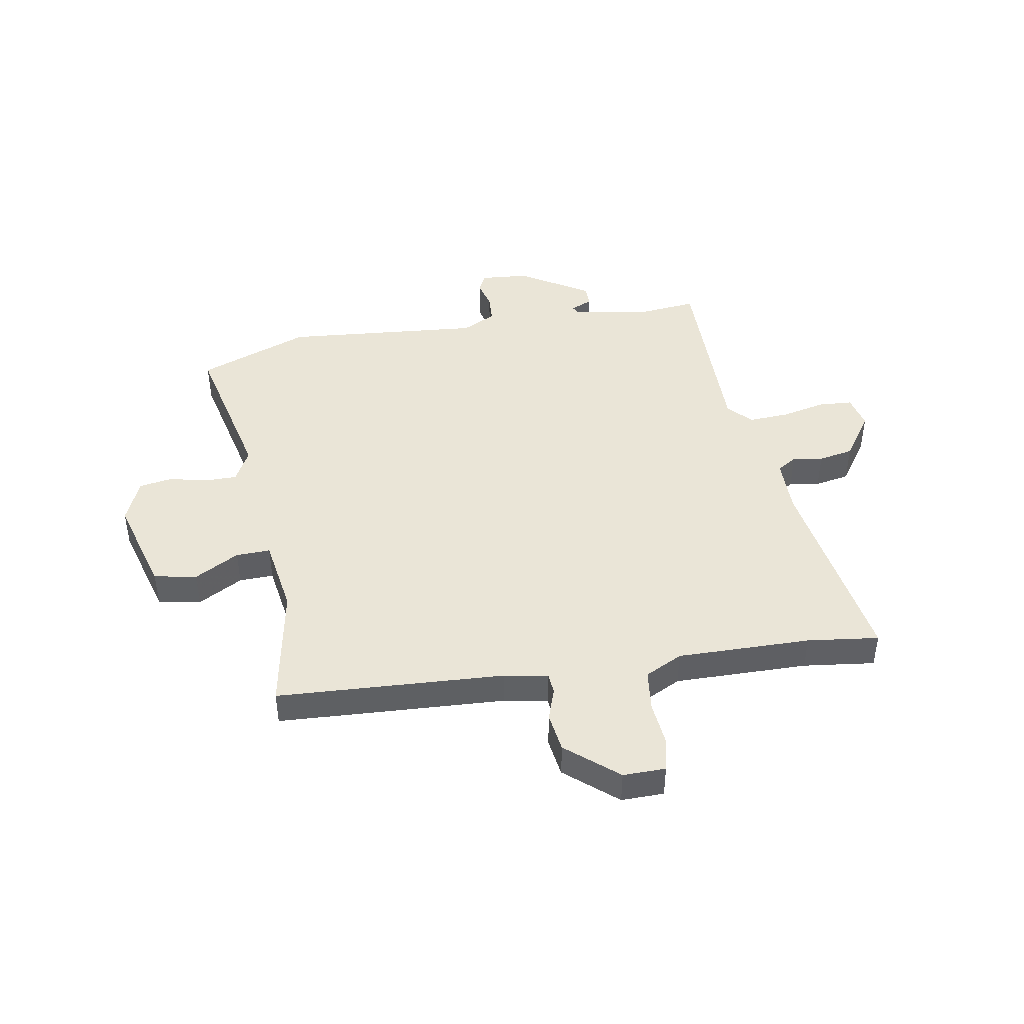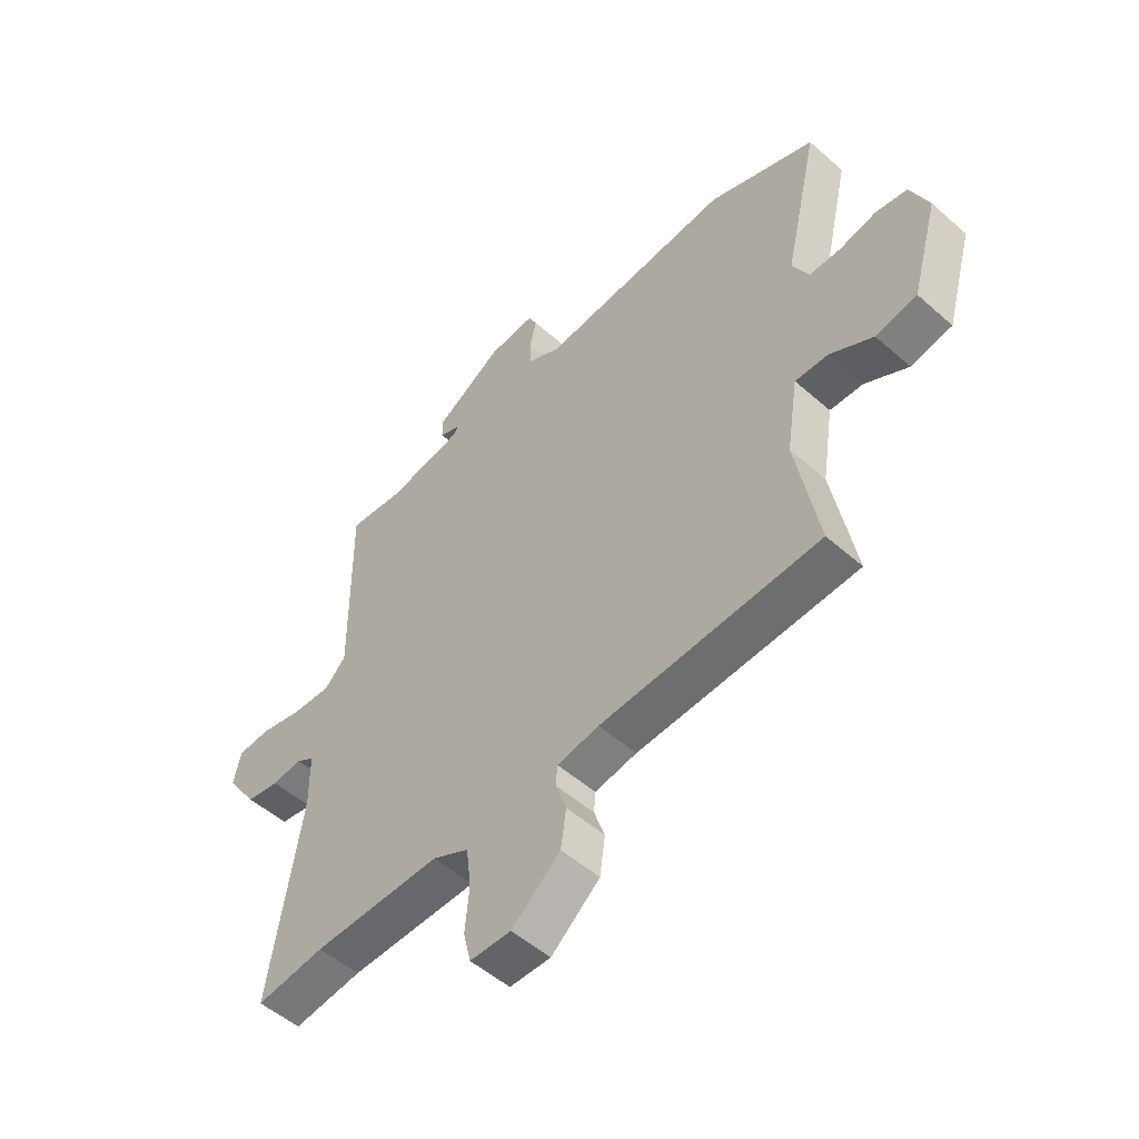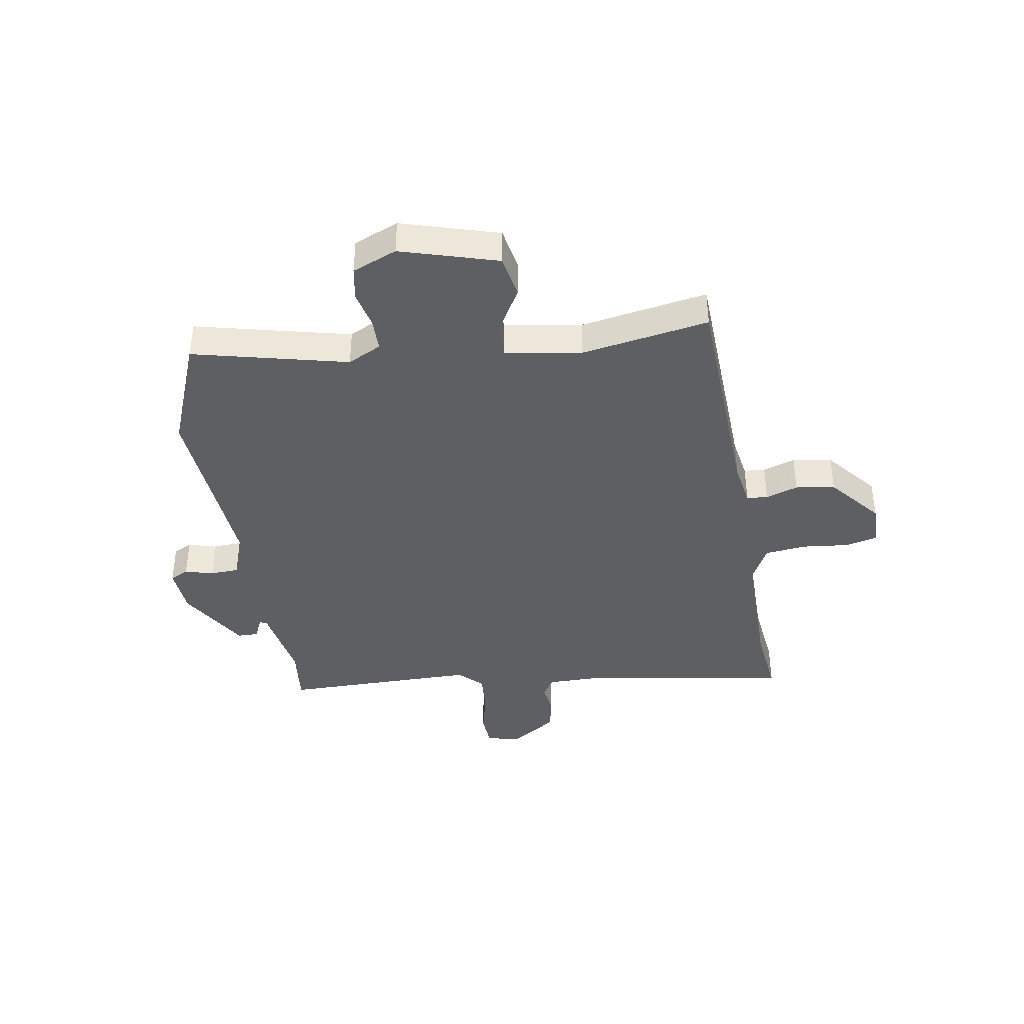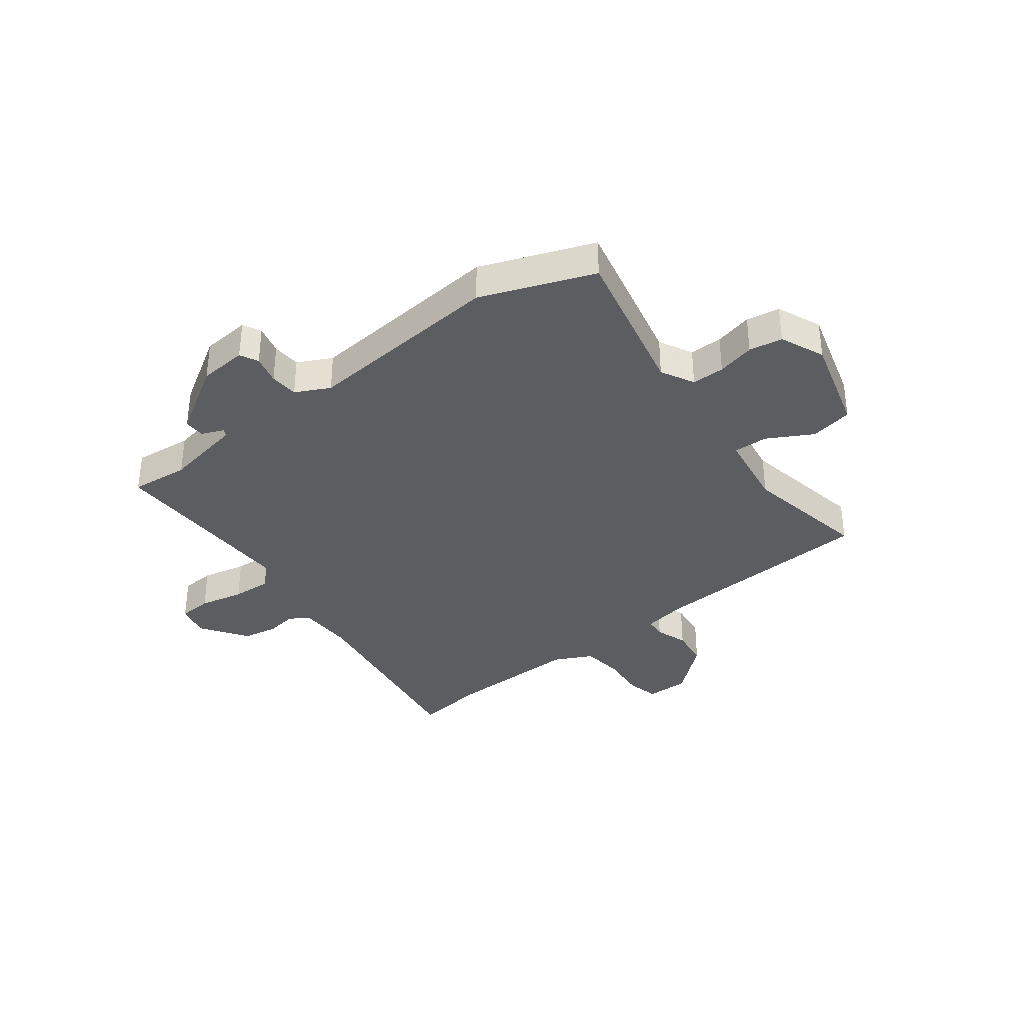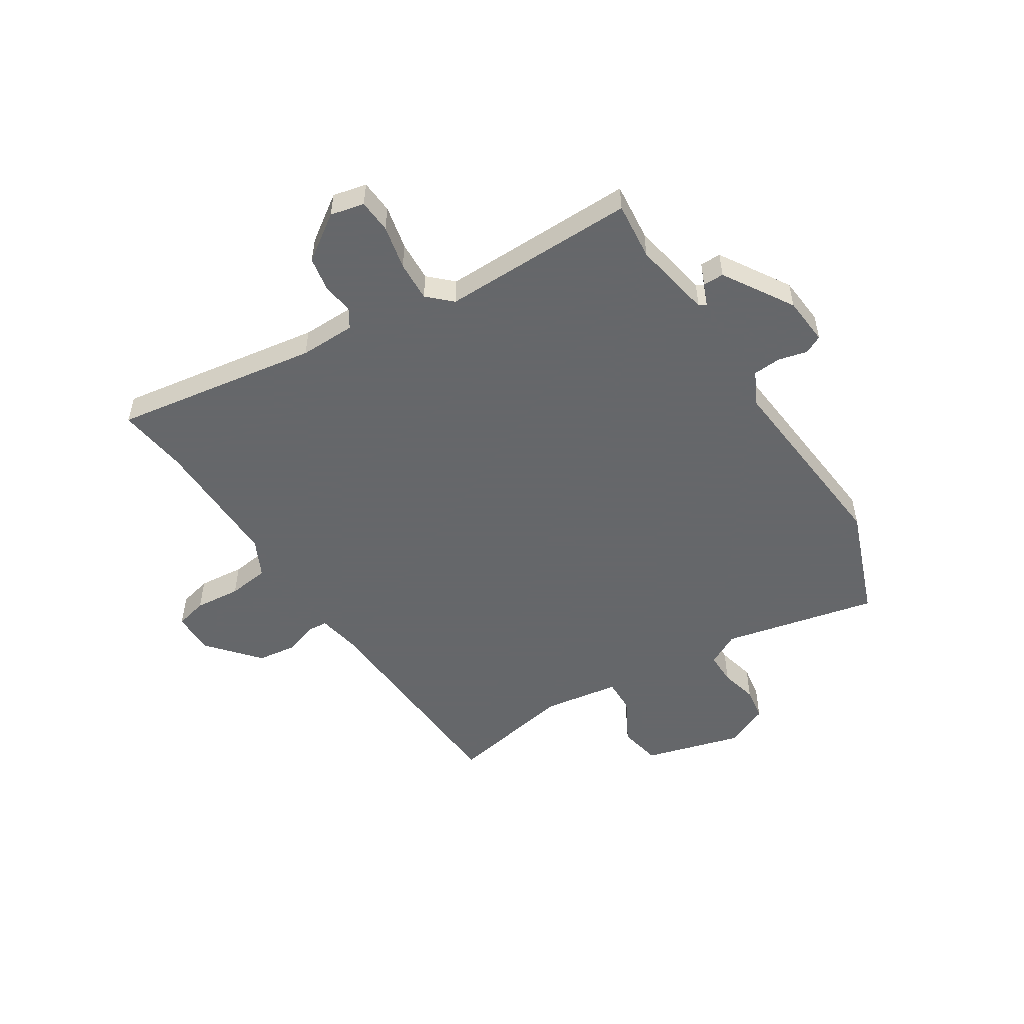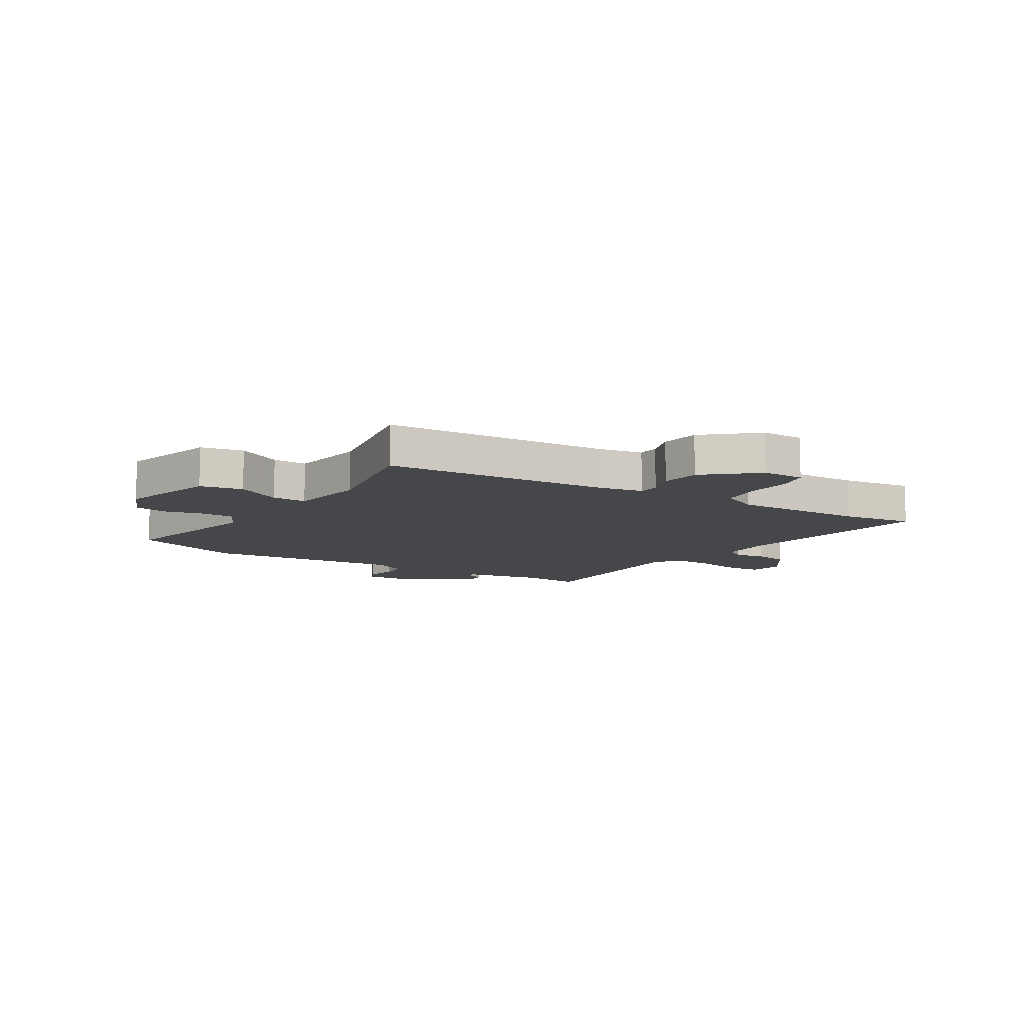
<metadata>
{"format":"obj","ext":"obj","renderer":"f3d","projection":"perspective","resolution":1024,"background":"white","views":[{"elev":44.3,"azim":170.2,"up":"+Y"},{"elev":-51.9,"azim":46.4,"up":"+Z"},{"elev":-39.8,"azim":98.8,"up":"+Y"},{"elev":-35.5,"azim":37.6,"up":"+Y"},{"elev":-52.0,"azim":-57.3,"up":"+Y"},{"elev":-10.3,"azim":148.4,"up":"+Y"}]}
</metadata>
<code>
v -0.46 0.07 0.51
v -0.355 0.07 0.499
v -0.212 0.07 0.525
v -0.205 0.07 0.538
v -0.245 0.07 0.555
v -0.245 0.07 0.593
v -0.119 0.07 0.67
v -0.032 0.07 0.677
v -0.016 0.07 0.644
v -0.029 0.07 0.592
v -0.026 0.07 0.541
v 0.035 0.07 0.51
v 0.393 0.07 0.541
v 0.594 0.07 0.464
v 0.53 0.07 0.185
v 0.561 0.07 0.125
v 0.62 0.07 0.125
v 0.688 0.07 0.141
v 0.748 0.07 0.131
v 0.782 0.07 0.051
v 0.732 0.07 -0.124
v 0.655 0.07 -0.139
v 0.574 0.07 -0.094
v 0.512 0.07 -0.092
v 0.49 0.07 -0.231
v 0.532 0.07 -0.46
v 0.121 0.07 -0.482
v 0.042 0.07 -0.496
v 0.039 0.07 -0.534
v 0.059 0.07 -0.592
v 0.049 0.07 -0.663
v -0.043 0.07 -0.741
v -0.12 0.07 -0.74
v -0.134 0.07 -0.682
v -0.126 0.07 -0.599
v -0.135 0.07 -0.524
v -0.203 0.07 -0.49
v -0.444 0.07 -0.493
v -0.573 0.07 -0.509
v -0.514 0.07 -0.137
v -0.515 0.07 -0.036
v -0.55 0.07 -0.014
v -0.605 0.07 -0.022
v -0.668 0.07 -0.01
v -0.725 0.07 0.073
v -0.711 0.07 0.134
v -0.65 0.07 0.138
v -0.57 0.07 0.12
v -0.497 0.07 0.116
v -0.457 0.07 0.158
v -0.46 0 0.51
v -0.355 0 0.499
v -0.212 0 0.525
v -0.205 0 0.538
v -0.245 0 0.555
v -0.245 0 0.593
v -0.119 0 0.67
v -0.032 0 0.677
v -0.016 0 0.644
v -0.029 0 0.592
v -0.026 0 0.541
v 0.035 0 0.51
v 0.393 0 0.541
v 0.594 0 0.464
v 0.53 0 0.185
v 0.561 0 0.125
v 0.62 0 0.125
v 0.688 0 0.141
v 0.748 0 0.131
v 0.782 0 0.051
v 0.732 0 -0.124
v 0.655 0 -0.139
v 0.574 0 -0.094
v 0.512 0 -0.092
v 0.49 0 -0.231
v 0.532 0 -0.46
v 0.121 0 -0.482
v 0.042 0 -0.496
v 0.039 0 -0.534
v 0.059 0 -0.592
v 0.049 0 -0.663
v -0.043 0 -0.741
v -0.12 0 -0.74
v -0.134 0 -0.682
v -0.126 0 -0.599
v -0.135 0 -0.524
v -0.203 0 -0.49
v -0.444 0 -0.493
v -0.573 0 -0.509
v -0.514 0 -0.137
v -0.515 0 -0.036
v -0.55 0 -0.014
v -0.605 0 -0.022
v -0.668 0 -0.01
v -0.725 0 0.073
v -0.711 0 0.134
v -0.65 0 0.138
v -0.57 0 0.12
v -0.497 0 0.116
v -0.457 0 0.158
f 46 47 48
f 45 46 48
f 44 45 48
f 43 44 48
f 42 43 48
f 41 42 48 49
f 40 41 49 50
f 38 39 40 50
f 33 34 35
f 32 33 35
f 31 32 35
f 30 31 35
f 29 30 35
f 28 29 35 36
f 27 28 36 37
f 50 1 2
f 38 50 2
f 37 38 2
f 27 37 2
f 26 27 2
f 25 26 2
f 21 22 23
f 20 21 23
f 19 20 23
f 18 19 23
f 17 18 23
f 12 13 14 15
f 11 12 15 16
f 8 9 10
f 7 8 10
f 6 7 10
f 5 6 10
f 4 5 10
f 3 4 10 11
f 2 3 11
f 25 2 11
f 24 25 11
f 16 17 23 24
f 11 16 24
f 98 97 96
f 98 96 95
f 98 95 94
f 98 94 93
f 98 93 92
f 99 98 92 91
f 100 99 91 90
f 100 90 89 88
f 85 84 83
f 85 83 82
f 85 82 81
f 85 81 80
f 85 80 79
f 86 85 79 78
f 87 86 78 77
f 52 51 100
f 52 100 88
f 52 88 87
f 52 87 77
f 52 77 76
f 52 76 75
f 73 72 71
f 73 71 70
f 73 70 69
f 73 69 68
f 73 68 67
f 65 64 63 62
f 66 65 62 61
f 60 59 58
f 60 58 57
f 60 57 56
f 60 56 55
f 60 55 54
f 61 60 54 53
f 61 53 52
f 61 52 75
f 61 75 74
f 74 73 67 66
f 74 66 61
f 1 51 52 2
f 2 52 53 3
f 3 53 54 4
f 4 54 55 5
f 5 55 56 6
f 6 56 57 7
f 7 57 58 8
f 8 58 59 9
f 9 59 60 10
f 10 60 61 11
f 11 61 62 12
f 12 62 63 13
f 13 63 64 14
f 14 64 65 15
f 15 65 66 16
f 16 66 67 17
f 17 67 68 18
f 18 68 69 19
f 19 69 70 20
f 20 70 71 21
f 21 71 72 22
f 22 72 73 23
f 23 73 74 24
f 24 74 75 25
f 25 75 76 26
f 26 76 77 27
f 27 77 78 28
f 28 78 79 29
f 29 79 80 30
f 30 80 81 31
f 31 81 82 32
f 32 82 83 33
f 33 83 84 34
f 34 84 85 35
f 35 85 86 36
f 36 86 87 37
f 37 87 88 38
f 38 88 89 39
f 39 89 90 40
f 40 90 91 41
f 41 91 92 42
f 42 92 93 43
f 43 93 94 44
f 44 94 95 45
f 45 95 96 46
f 46 96 97 47
f 47 97 98 48
f 48 98 99 49
f 49 99 100 50
f 50 100 51 1

</code>
